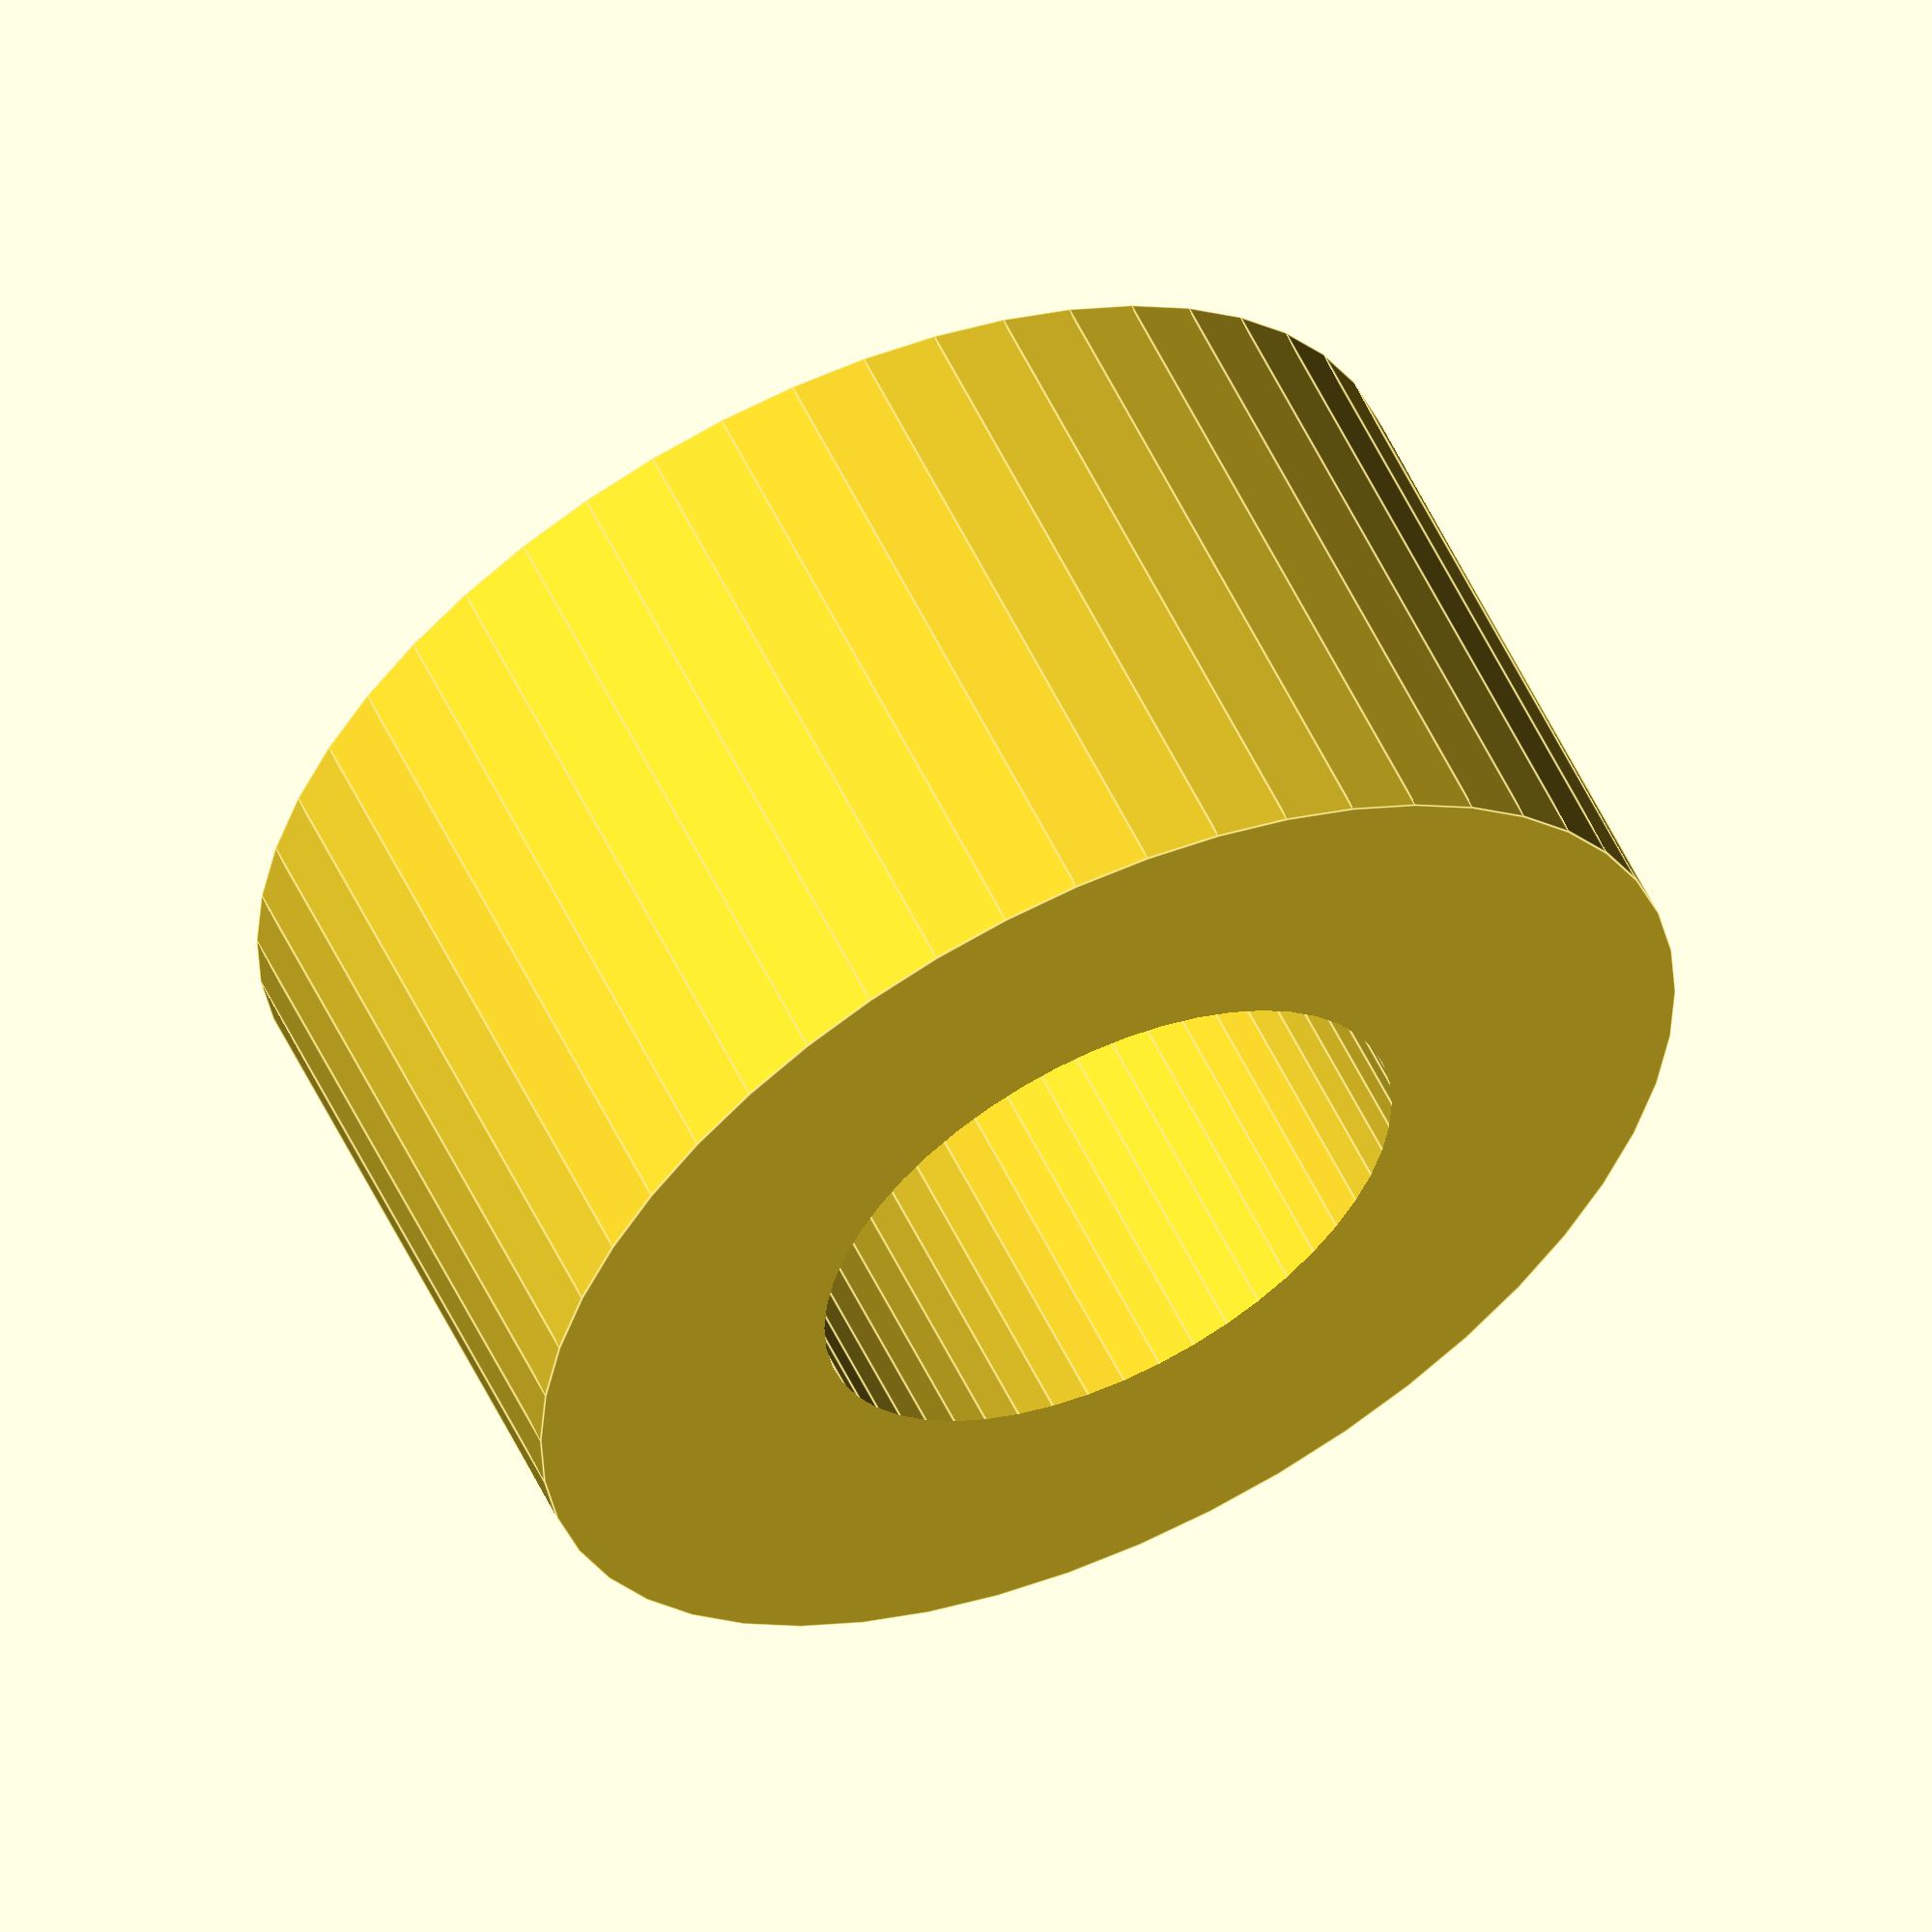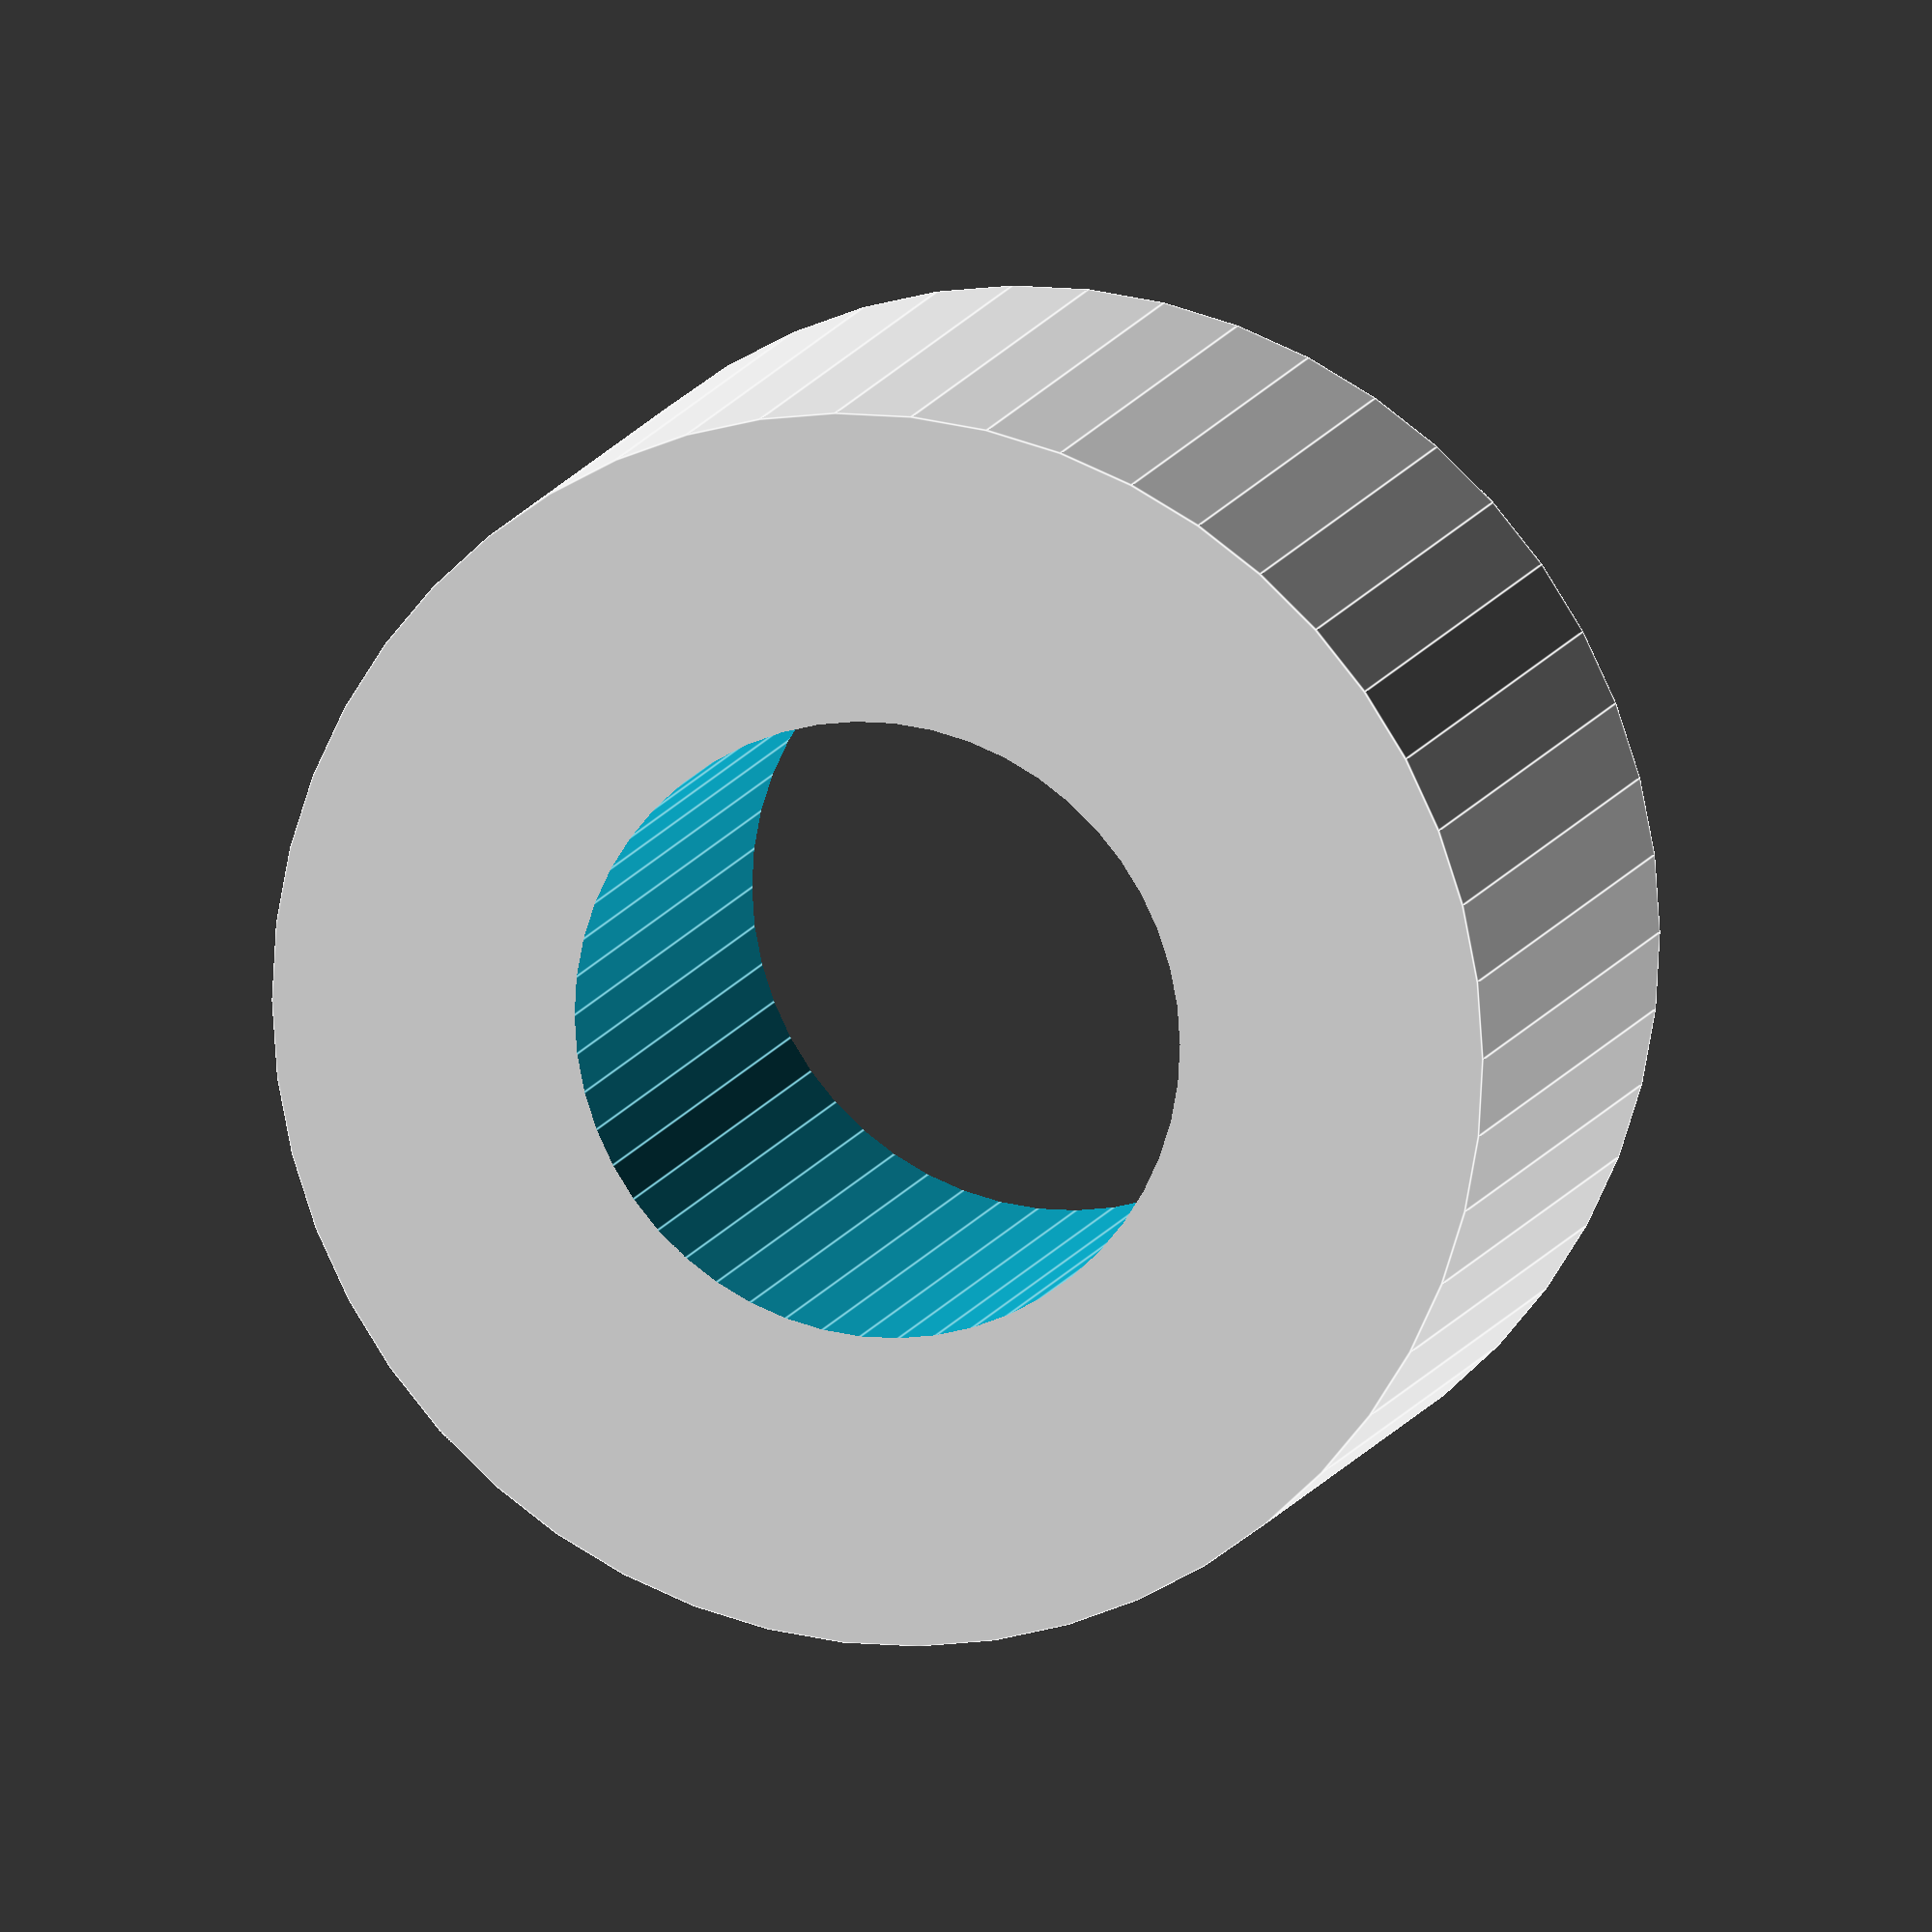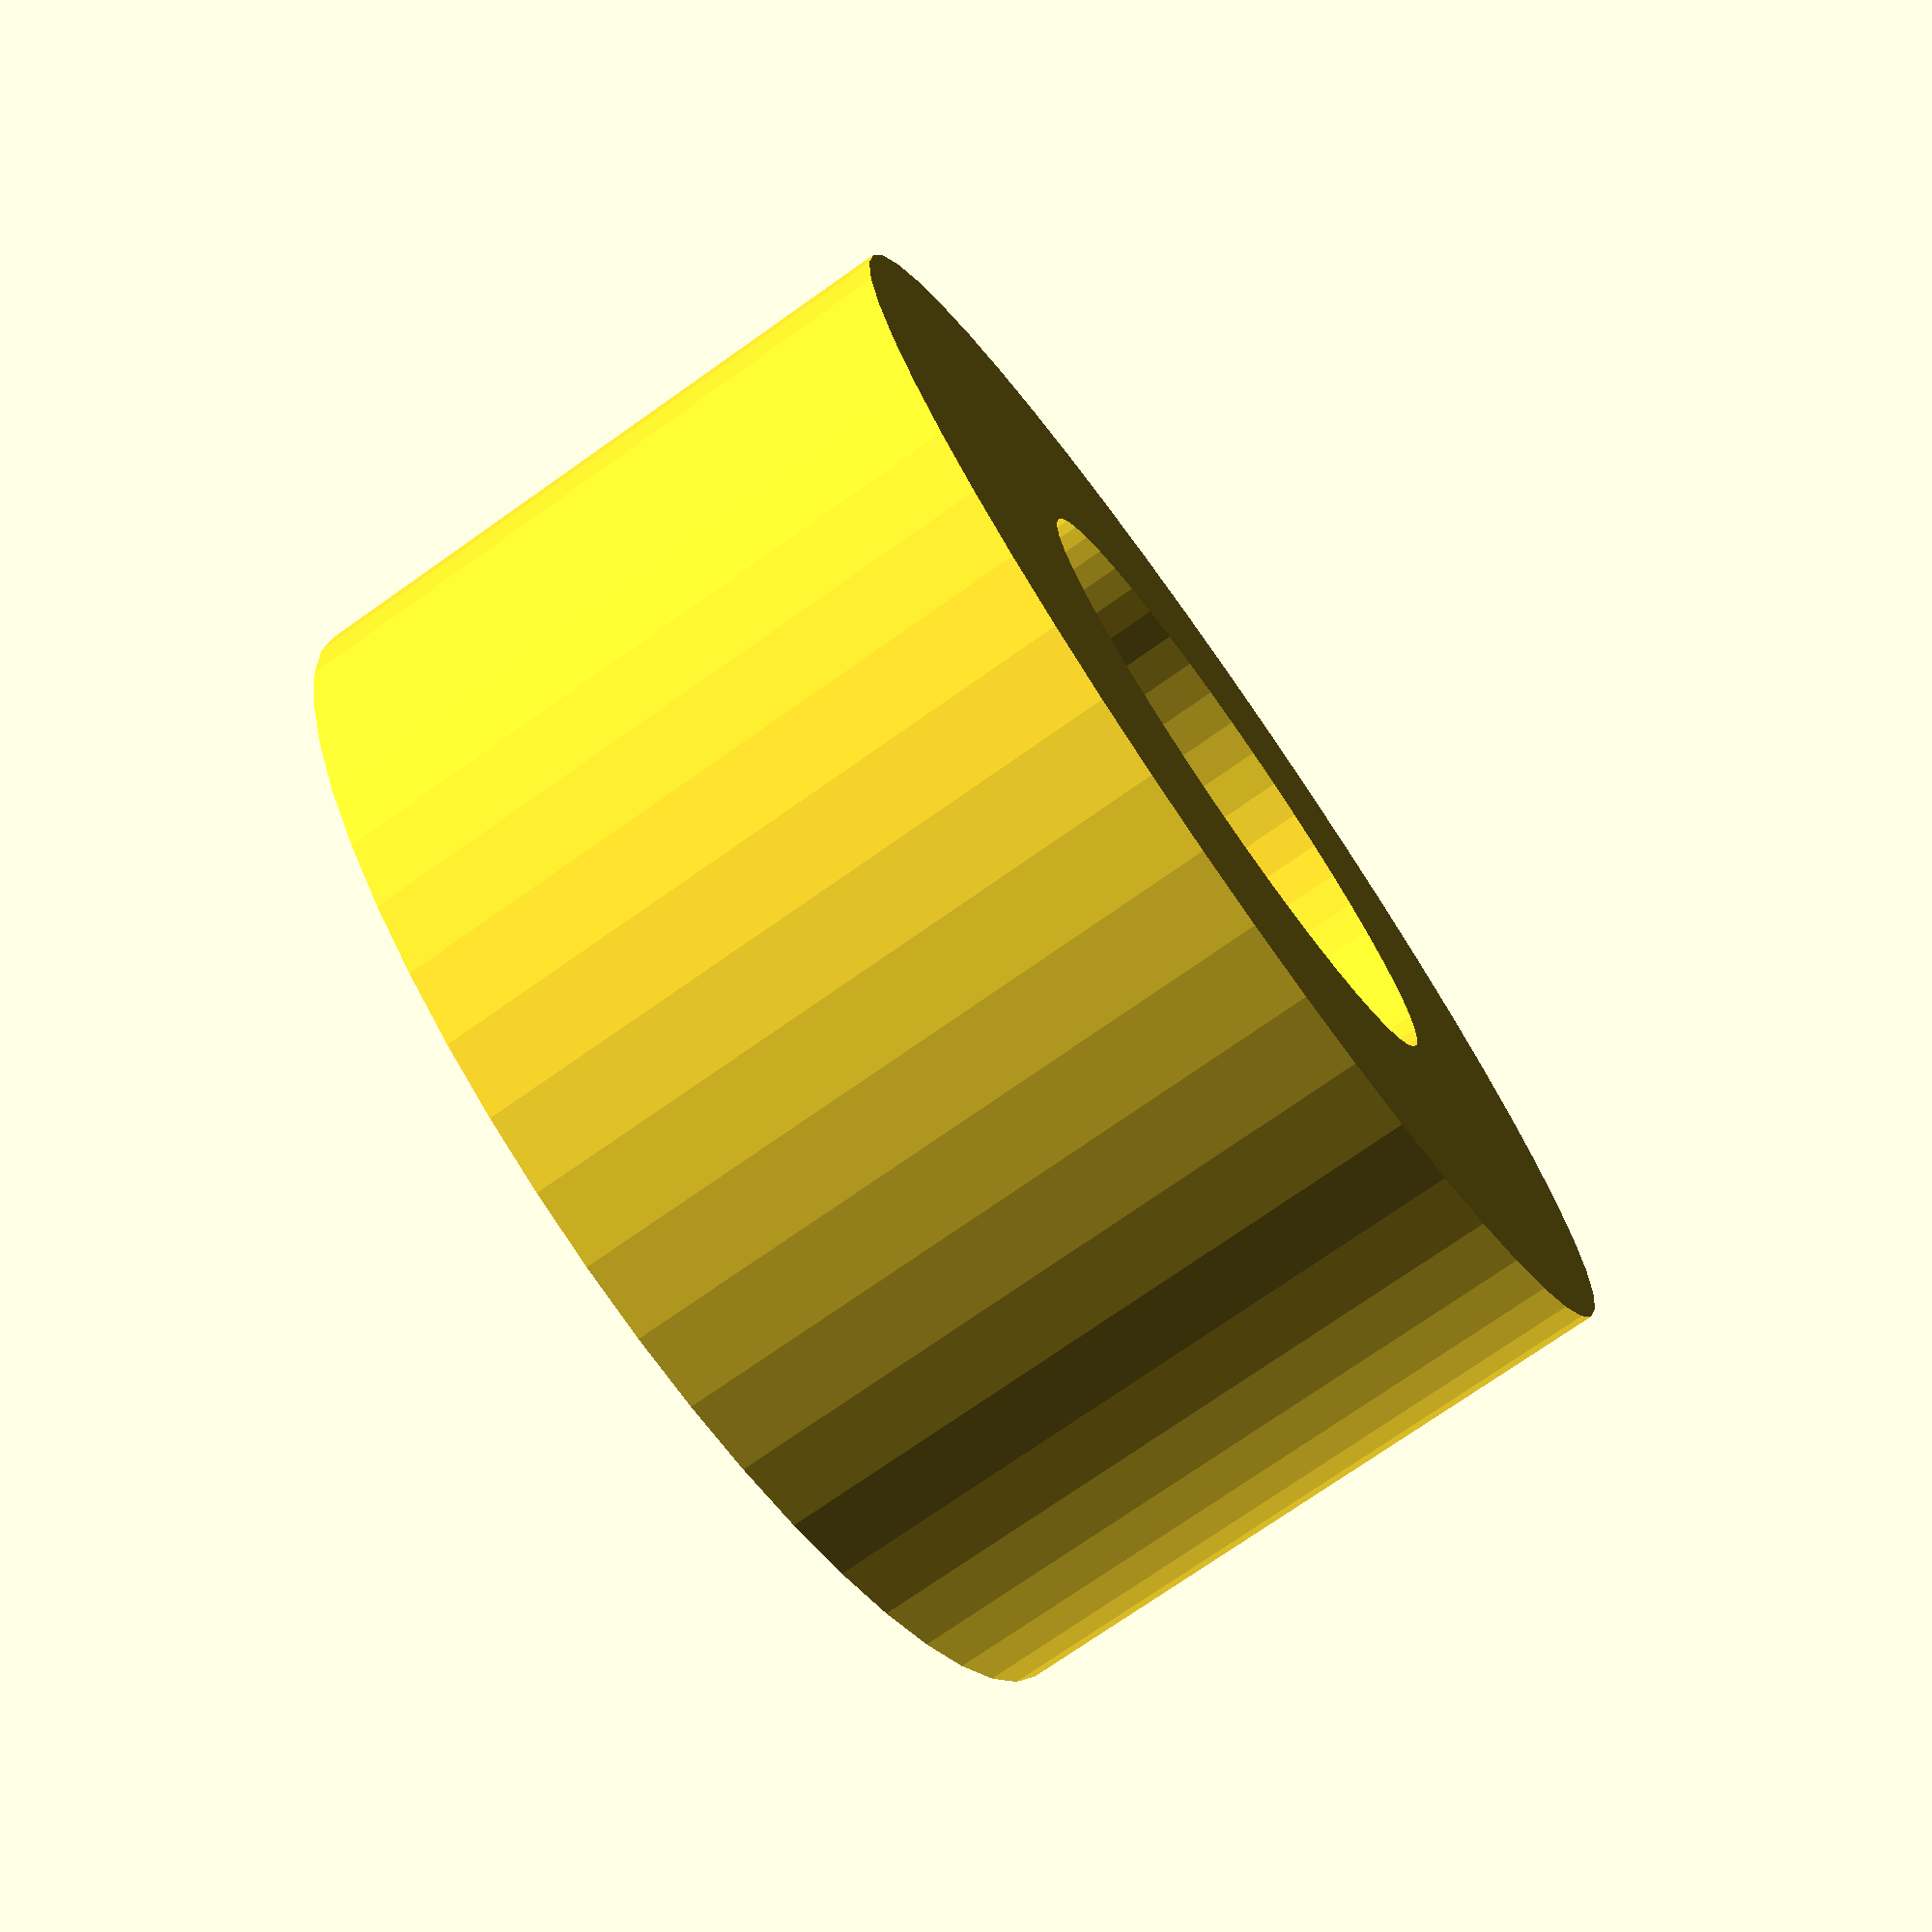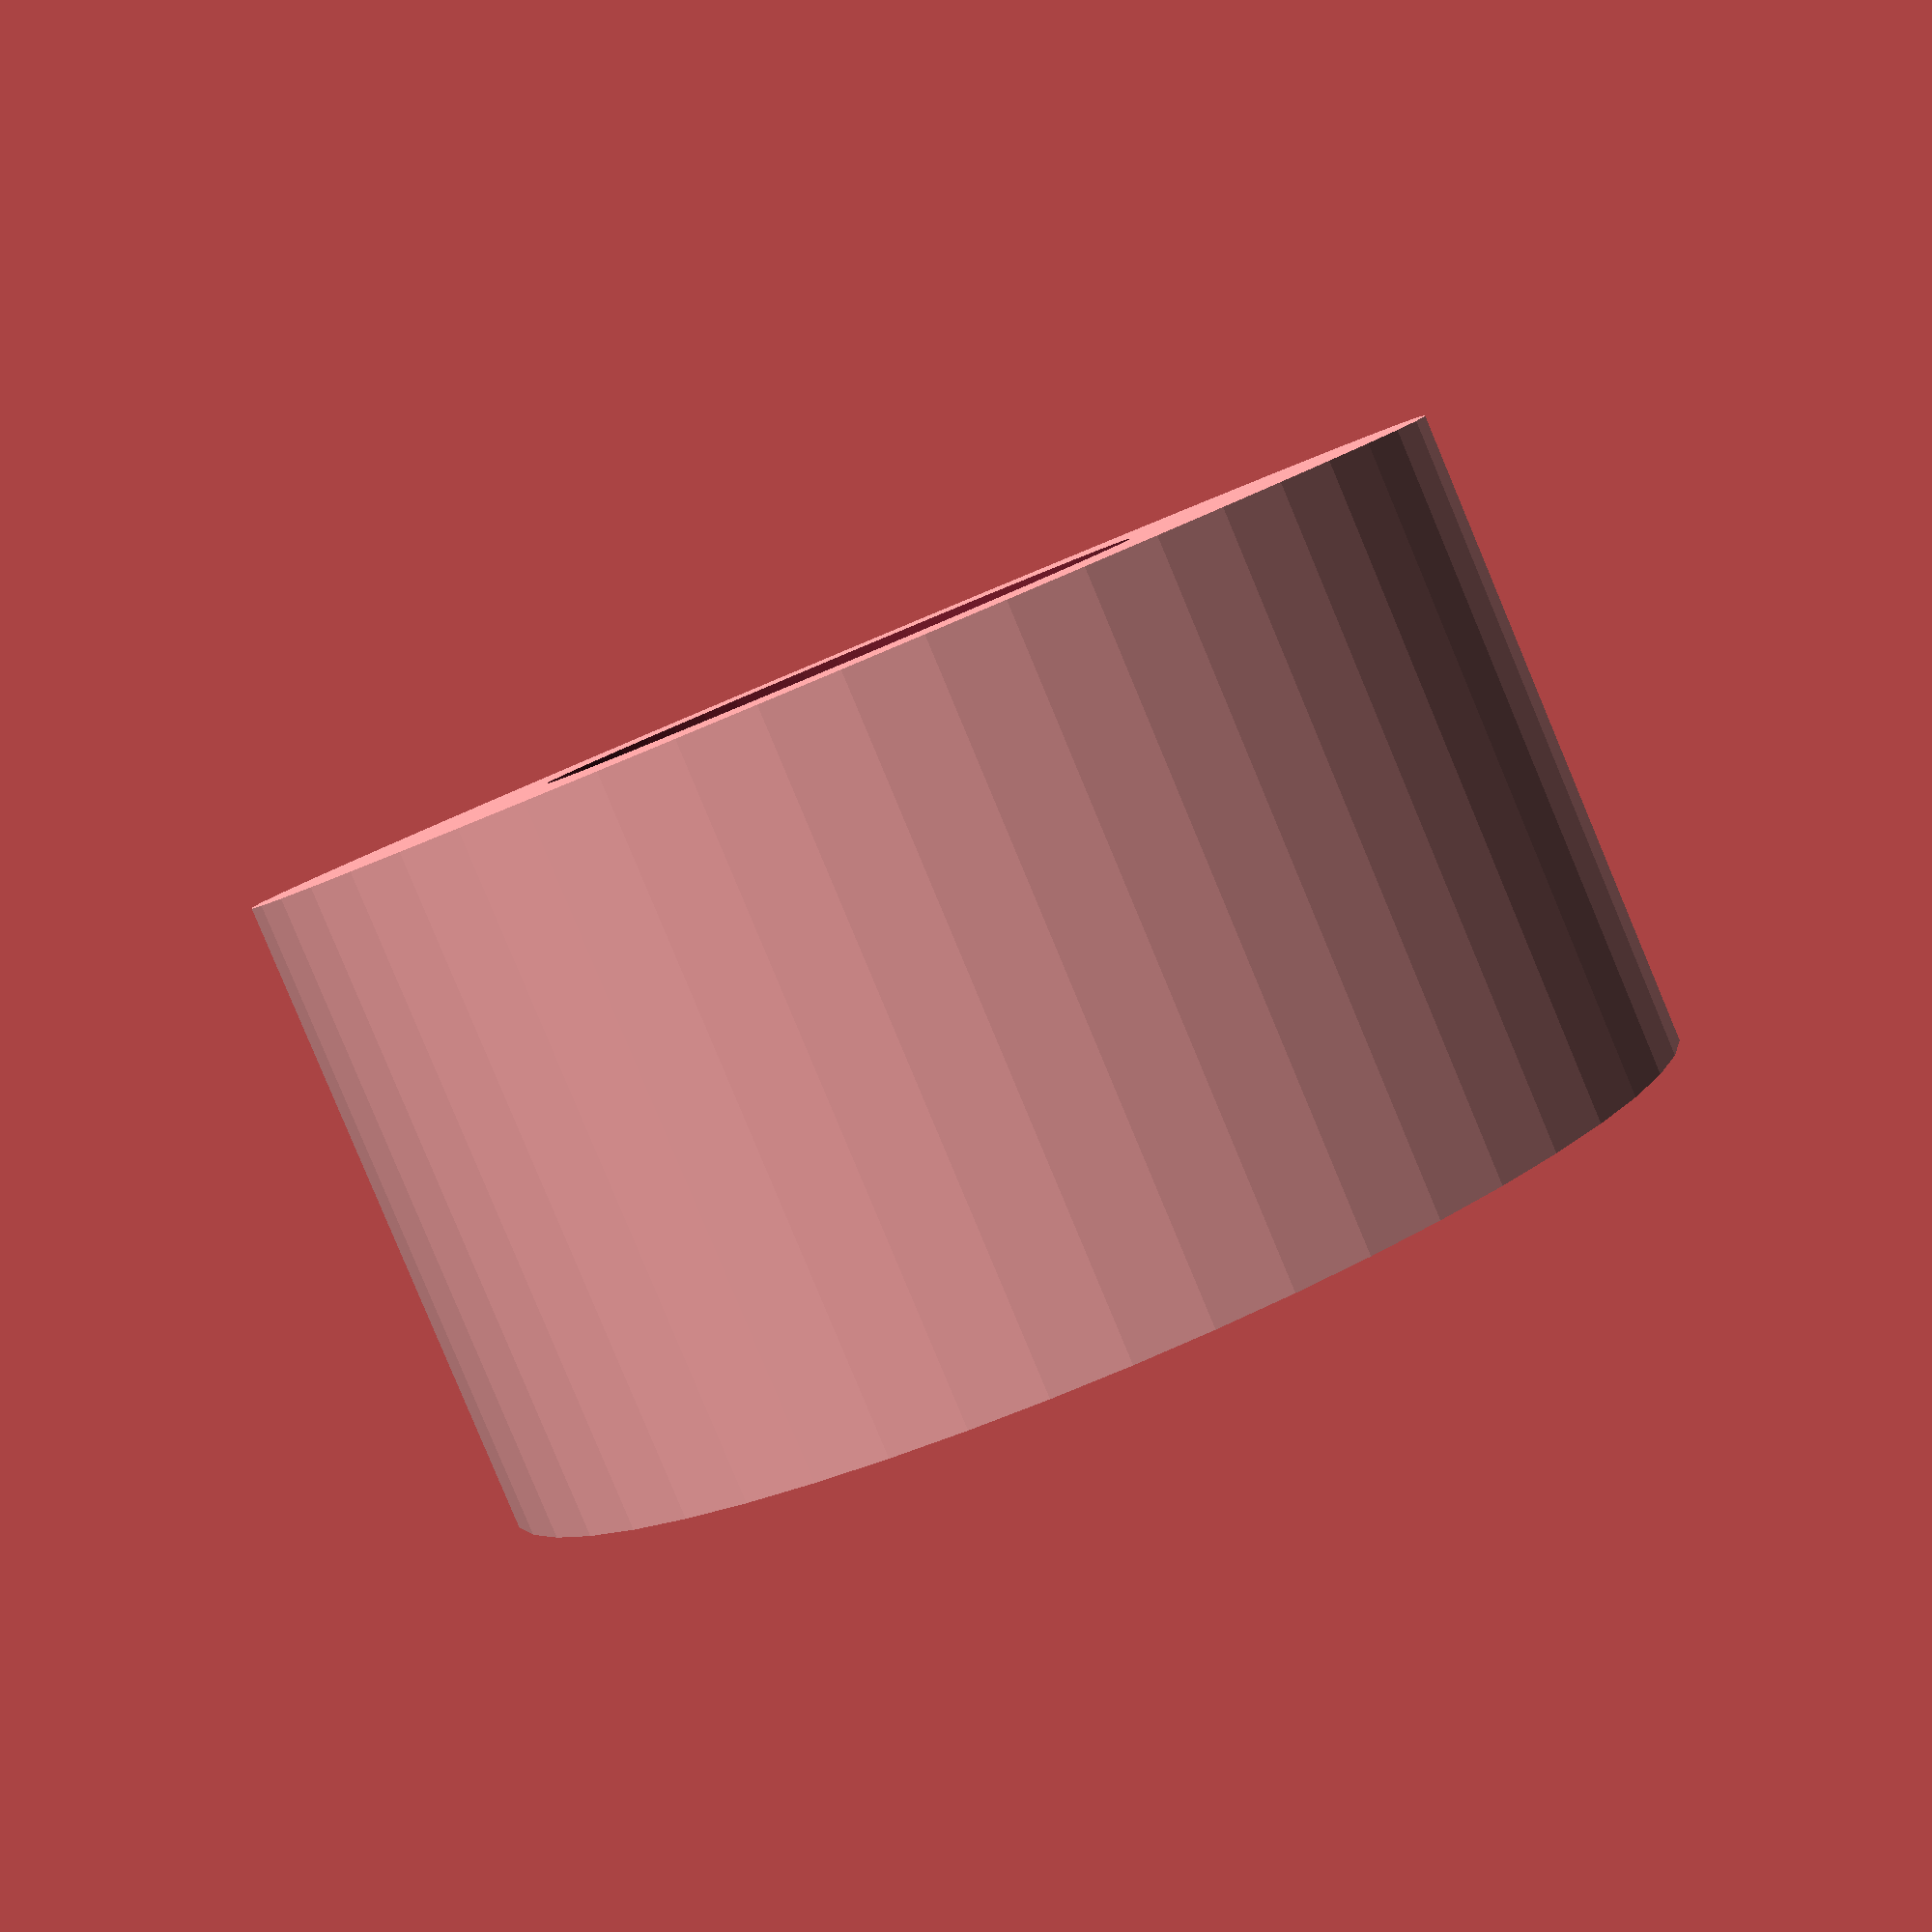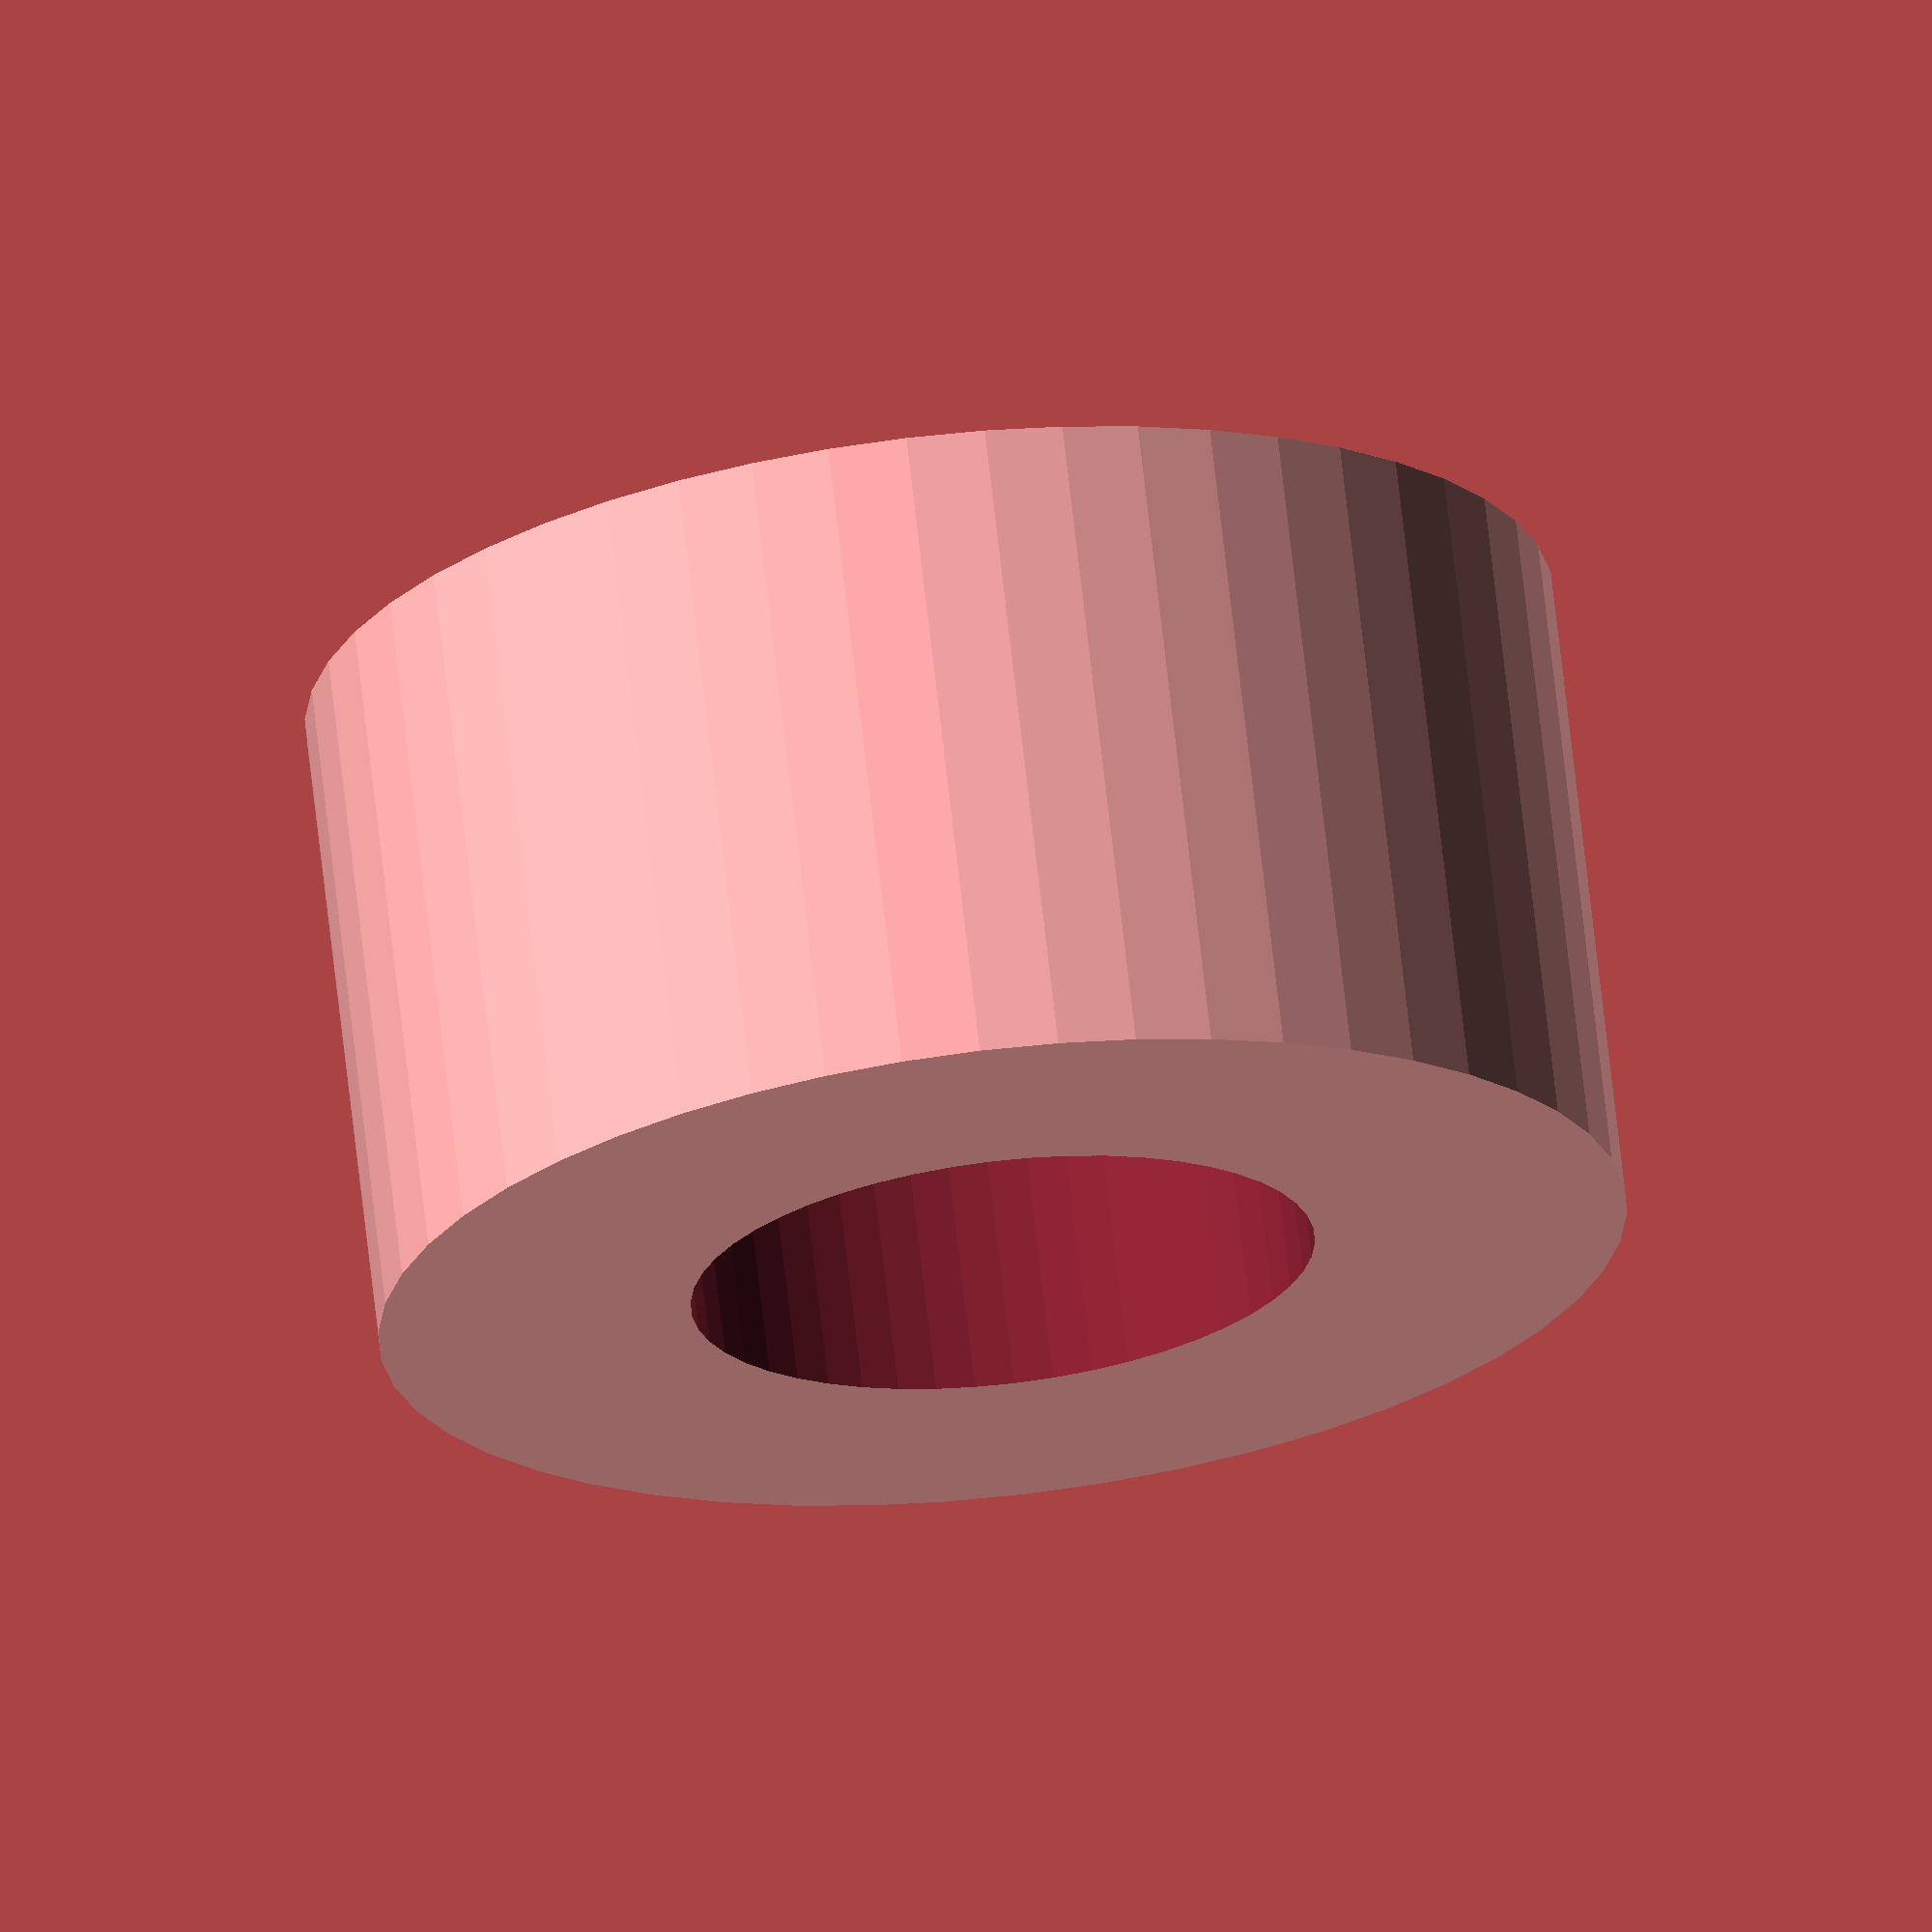
<openscad>
$fn = 50;


difference() {
	union() {
		translate(v = [0, 0, -10.5000000000]) {
			cylinder(h = 21, r = 20.0000000000);
		}
	}
	union() {
		translate(v = [0, 0, -100.0000000000]) {
			cylinder(h = 200, r = 10);
		}
	}
}
</openscad>
<views>
elev=123.0 azim=114.8 roll=25.5 proj=o view=edges
elev=168.4 azim=58.0 roll=344.4 proj=o view=edges
elev=253.8 azim=43.6 roll=54.8 proj=p view=solid
elev=265.0 azim=167.3 roll=157.3 proj=p view=solid
elev=290.9 azim=300.9 roll=173.6 proj=o view=solid
</views>
